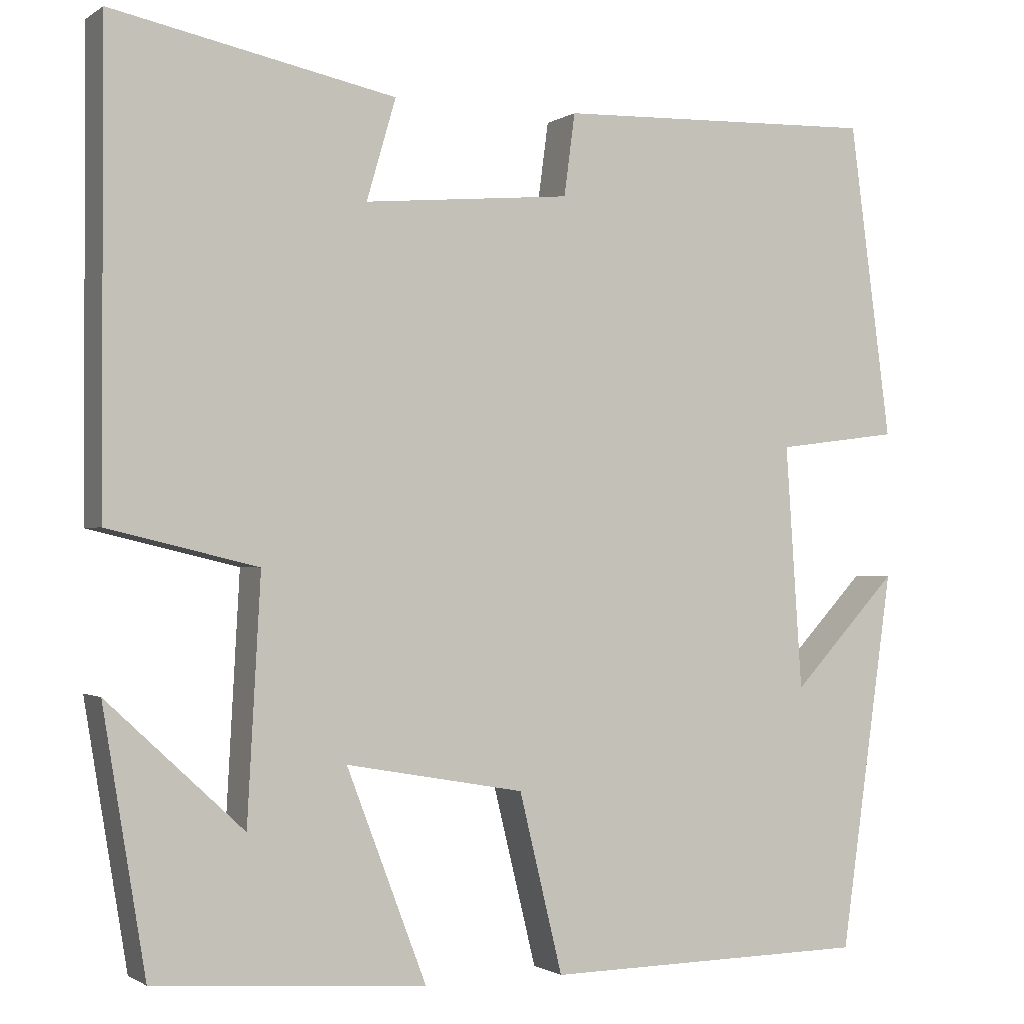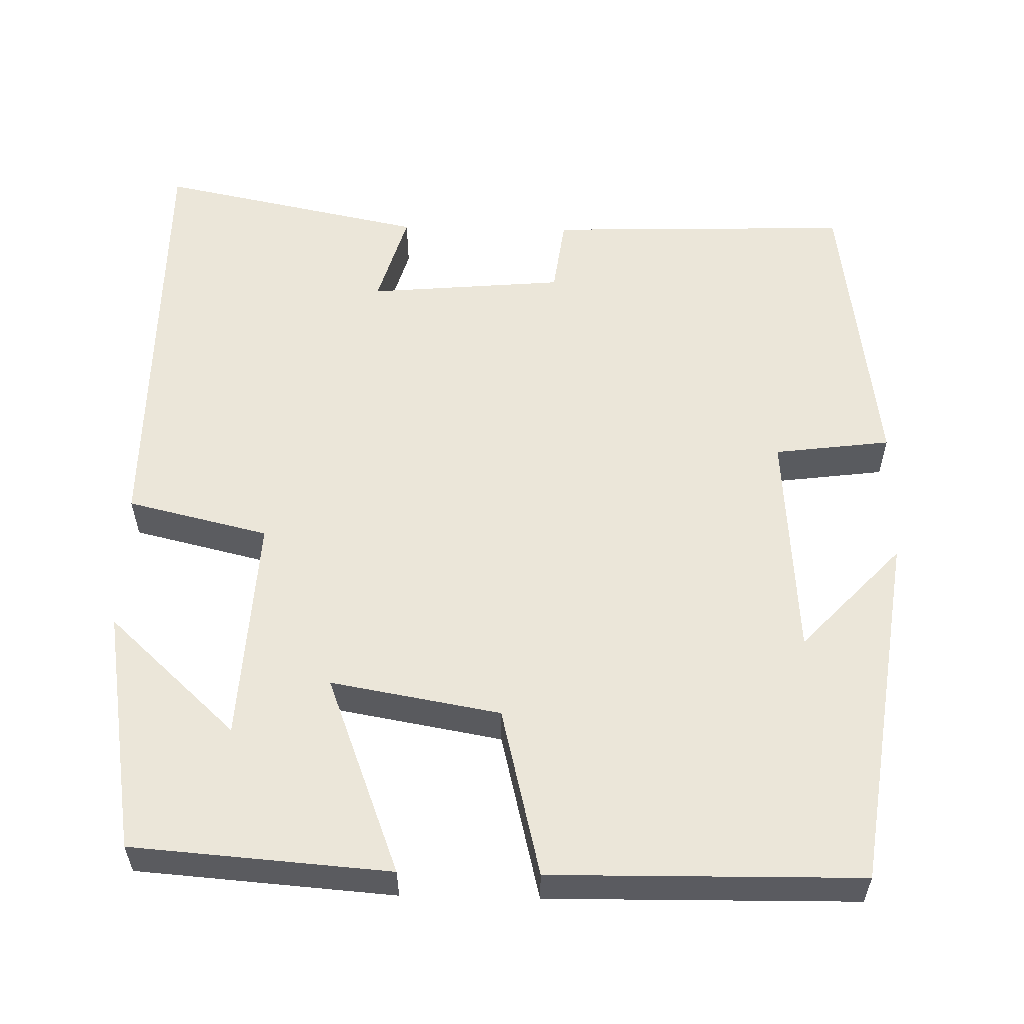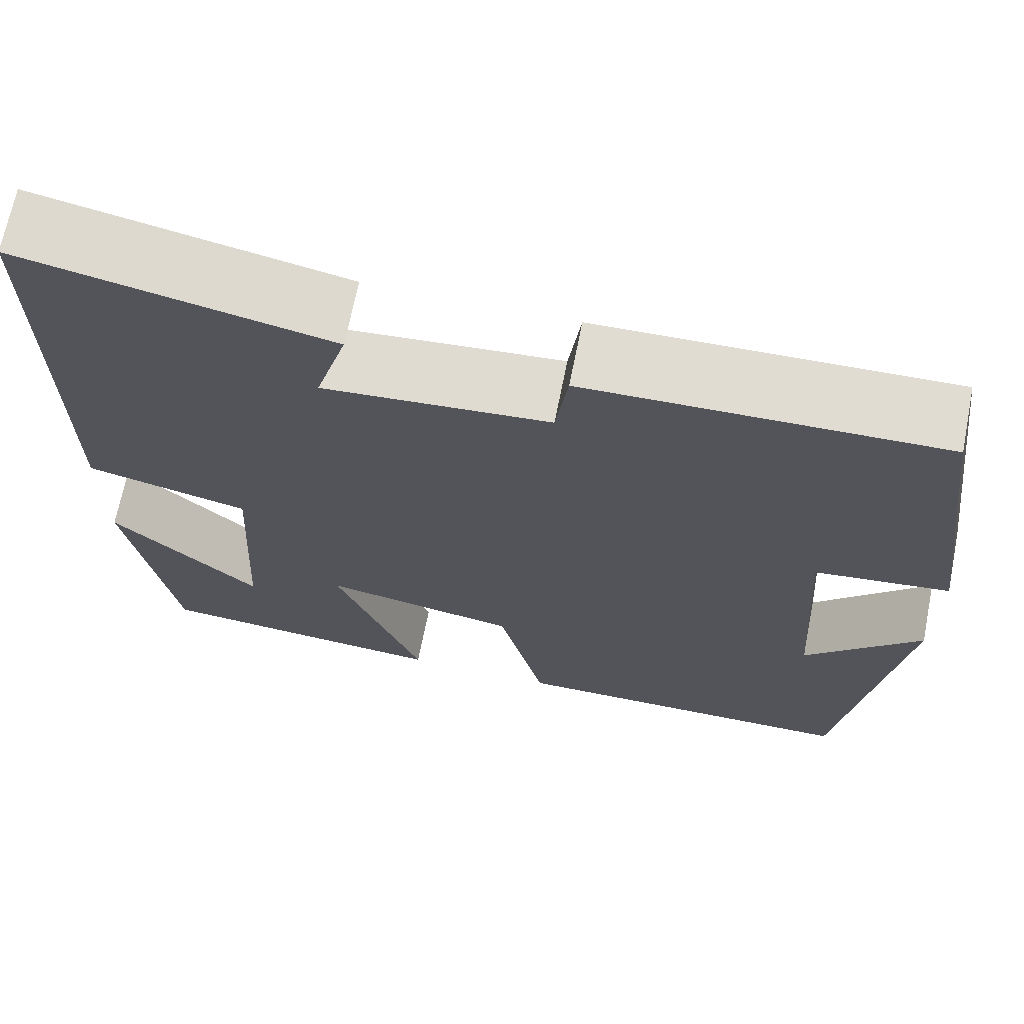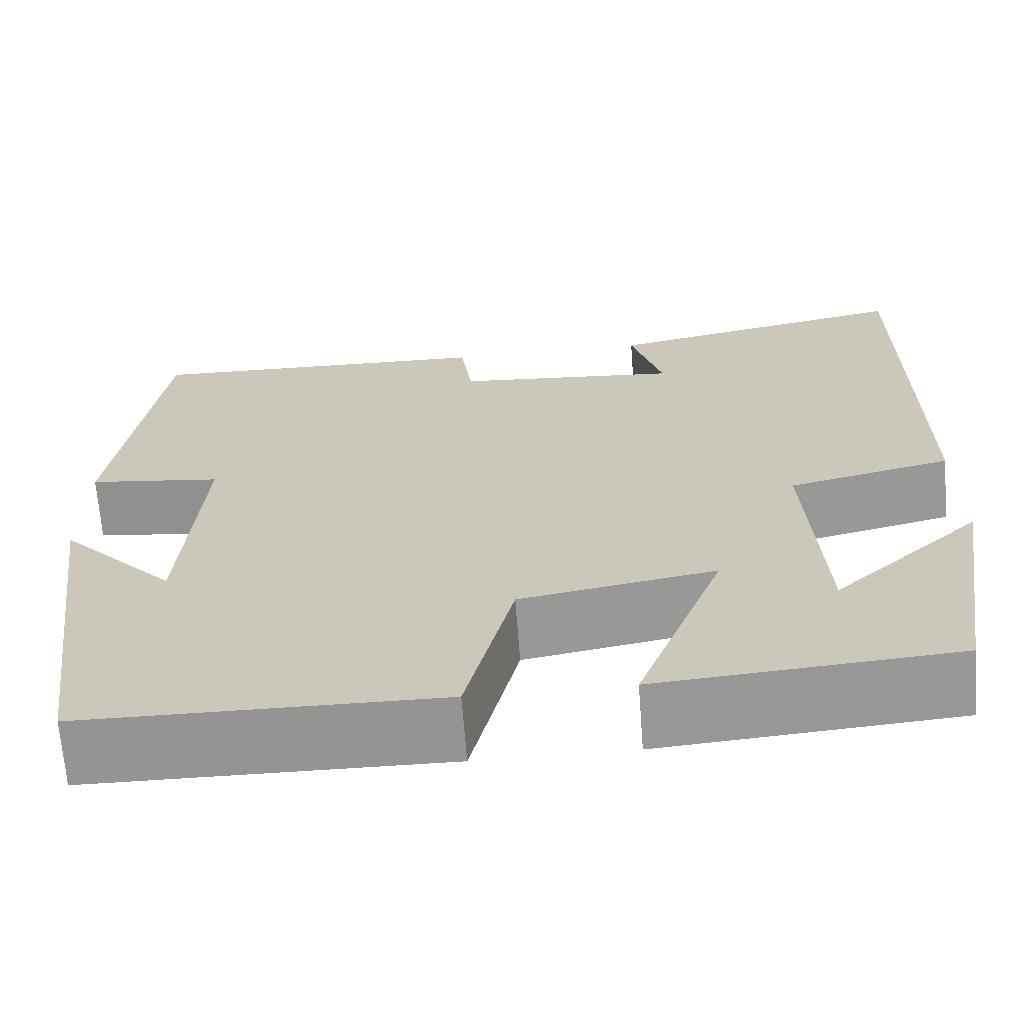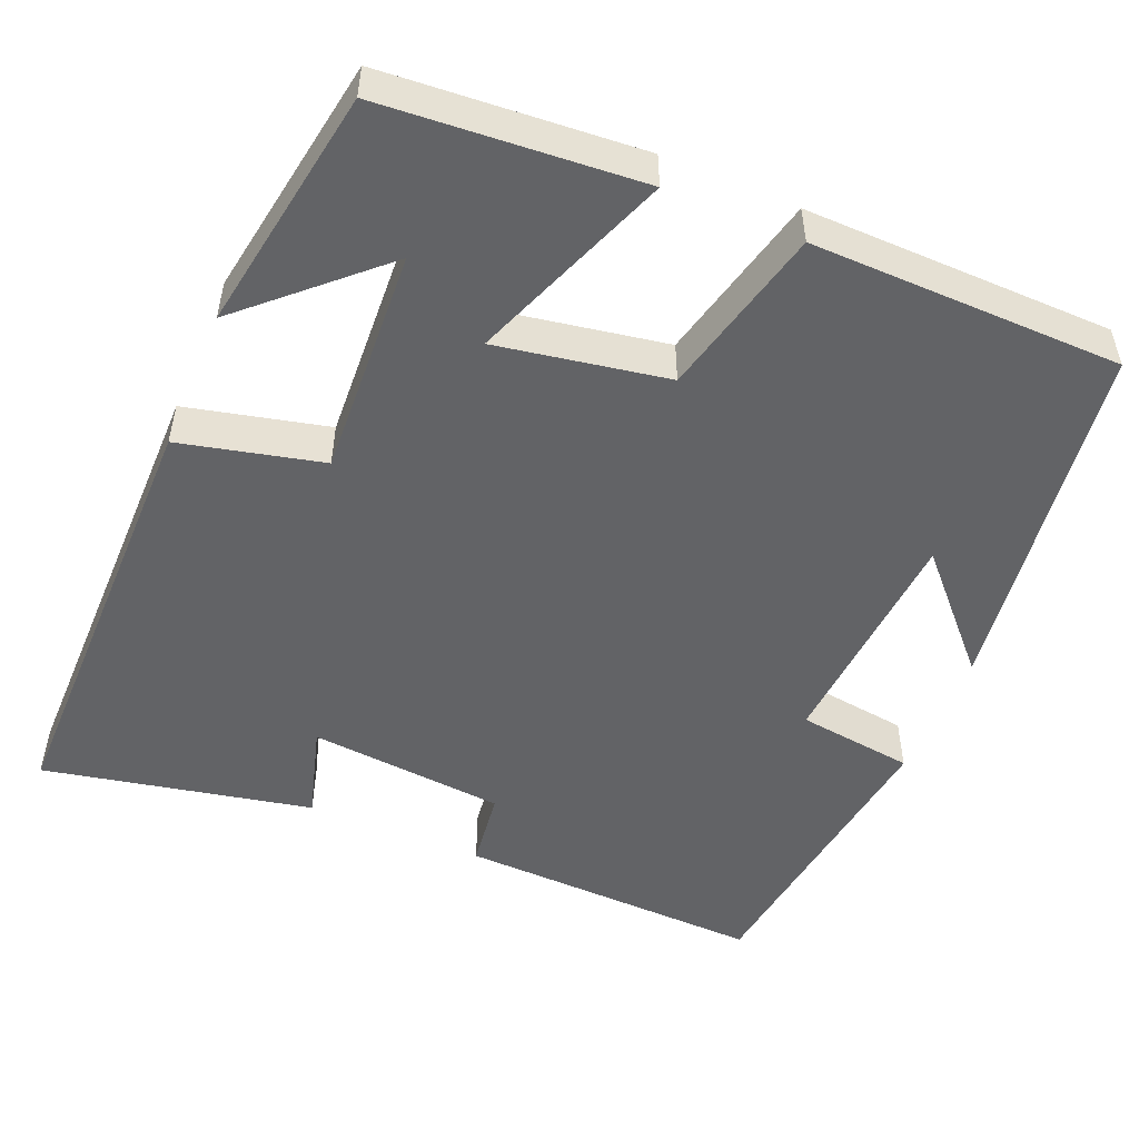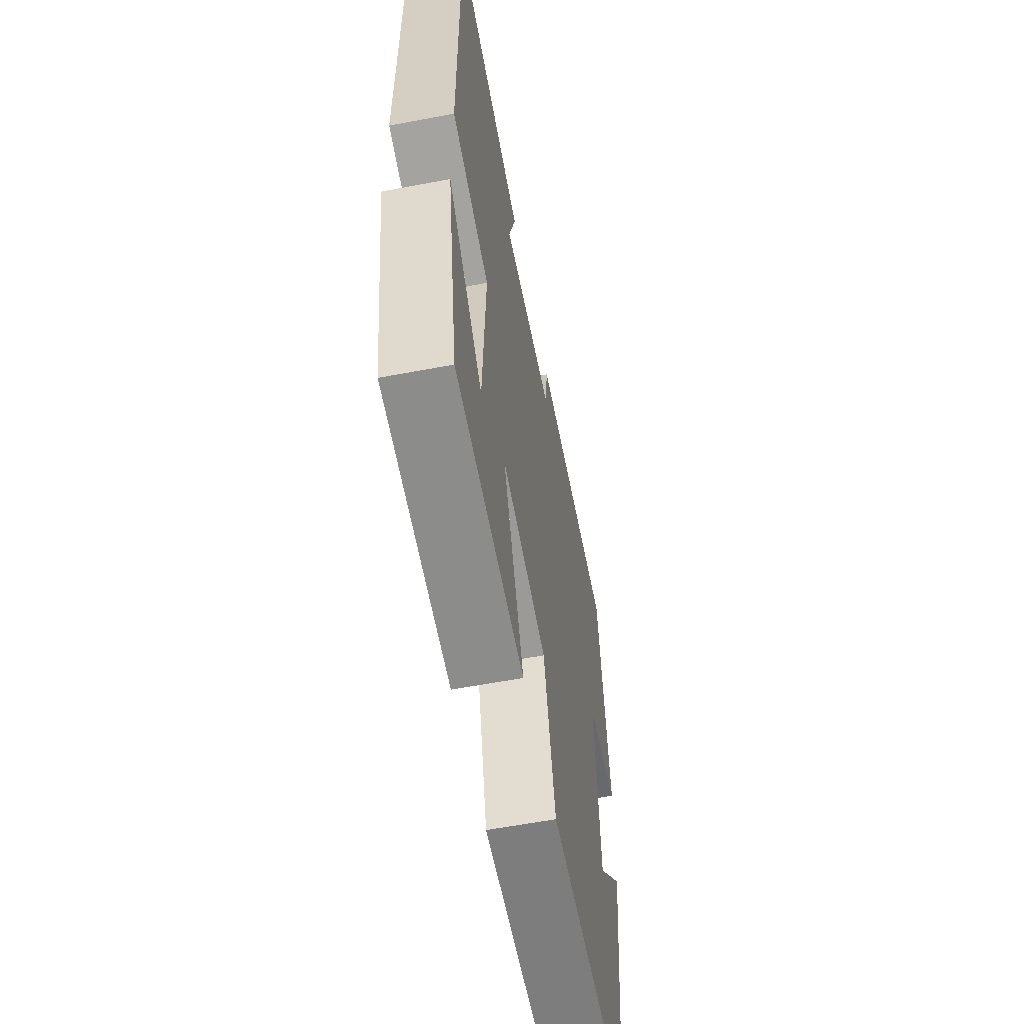
<metadata>
{"format":"obj","ext":"obj","renderer":"f3d","projection":"perspective","resolution":1024,"background":"white","views":[{"elev":-1.1,"azim":154.4,"up":"+Z"},{"elev":56.5,"azim":-178.7,"up":"+Y"},{"elev":68.9,"azim":-168.7,"up":"+Z"},{"elev":-67.4,"azim":4.3,"up":"+Z"},{"elev":-50.9,"azim":157.1,"up":"+Y"},{"elev":-59.9,"azim":101.0,"up":"+Z"}]}
</metadata>
<code>
v -0.436 0.07 -0.495
v -0.5 0.07 -0.041
v -0.373 0.07 -0.176
v -0.353 0.07 0.116
v -0.5 0.07 0.135
v -0.45 0.07 0.512
v -0.064 0.07 0.5
v -0.051 0.07 0.402
v 0.197 0.07 0.38
v 0.162 0.07 0.5
v 0.5 0.07 0.57
v 0.5 0.07 0.014
v 0.321 0.07 -0.029
v 0.337 0.07 -0.317
v 0.5 0.07 -0.166
v 0.449 0.07 -0.475
v 0.124 0.07 -0.5
v 0.22 0.07 -0.248
v 0.006 0.07 -0.286
v -0.046 0.07 -0.5
v -0.436 0 -0.495
v -0.5 0 -0.041
v -0.373 0 -0.176
v -0.353 0 0.116
v -0.5 0 0.135
v -0.45 0 0.512
v -0.064 0 0.5
v -0.051 0 0.402
v 0.197 0 0.38
v 0.162 0 0.5
v 0.5 0 0.57
v 0.5 0 0.014
v 0.321 0 -0.029
v 0.337 0 -0.317
v 0.5 0 -0.166
v 0.449 0 -0.475
v 0.124 0 -0.5
v 0.22 0 -0.248
v 0.006 0 -0.286
v -0.046 0 -0.5
f 19 20 1
f 16 17 18
f 14 15 16
f 14 16 18
f 13 14 18
f 10 11 12 13
f 9 10 13
f 8 9 13 18
f 5 6 7 8
f 4 5 8
f 3 4 8 18
f 1 2 3
f 19 1 3
f 3 18 19
f 21 40 39
f 38 37 36
f 36 35 34
f 38 36 34
f 38 34 33
f 33 32 31 30
f 33 30 29
f 38 33 29 28
f 28 27 26 25
f 28 25 24
f 38 28 24 23
f 23 22 21
f 23 21 39
f 39 38 23
f 1 21 22 2
f 2 22 23 3
f 3 23 24 4
f 4 24 25 5
f 5 25 26 6
f 6 26 27 7
f 7 27 28 8
f 8 28 29 9
f 9 29 30 10
f 10 30 31 11
f 11 31 32 12
f 12 32 33 13
f 13 33 34 14
f 14 34 35 15
f 15 35 36 16
f 16 36 37 17
f 17 37 38 18
f 18 38 39 19
f 19 39 40 20
f 20 40 21 1

</code>
